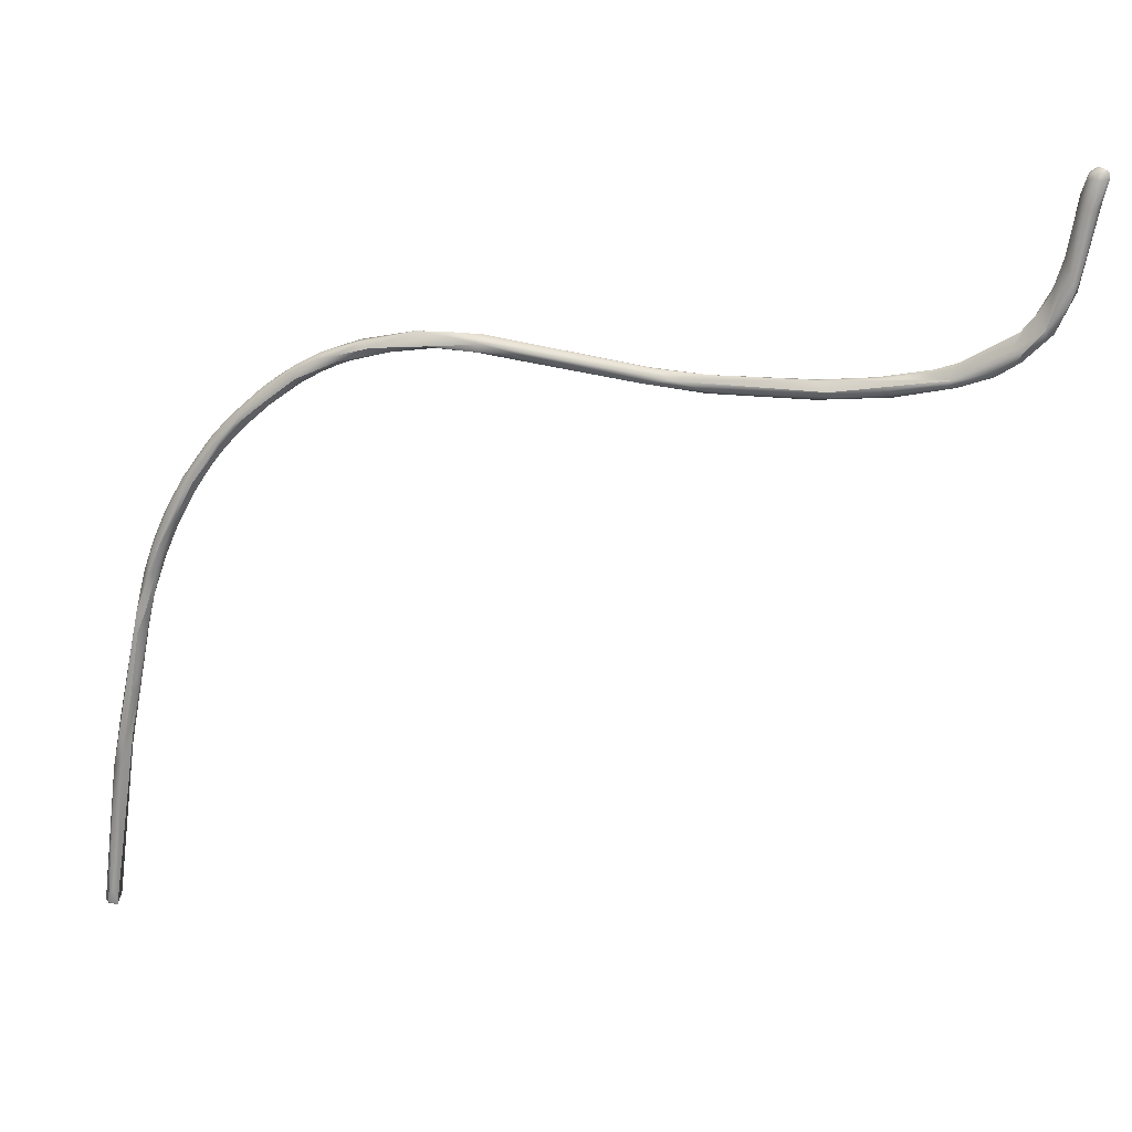
<metadata>
{"format":"obj","ext":"obj","renderer":"f3d","projection":"perspective","resolution":1024,"background":"white","views":[{"elev":16.2,"azim":102.0,"up":"+Z"}]}
</metadata>
<code>
v -1.003 -181.7 730
v -1.306 -181.6 728.1
v -0.4717 -182.4 724.7
v -0.9958 -182.7 722.9
v 0.08039 -182.8 719.1
v -1.438 -182.6 719.2
v 0.1808 -183.7 709
v 0.2934 -183.1 710.7
v -0.002773 -183.7 708.7
v -0.002773 -182.7 708.7
v -0.4824 -184.2 709.3
v -0.5294 -184 711
v -0.5028 -184.2 708.8
v -1.031 -183.9 711.1
v -0.9999 -184.1 709.6
v -0.9821 -184.1 708.9
v -1.441 -183.7 709.6
v -1.429 -183.7 709.1
v -1.003 -183.7 708.6
v -1.388 -182.7 709.5
v -1.519 -183.1 711.2
v -1.582 -183.2 709.5
v -1.503 -183.2 708.8
v -0.4977 -177.8 747.4
v -1.003 -177.7 748
v 0.1418 -178.7 743
v 0.1105 -177.7 743
v -1.409 -177.8 743.6
v 0.2668 -178.7 740.5
v -0.4795 -177.8 740.9
v -0.977 -177.9 740.7
v -0.02499 -179.1 735.5
v 0.2043 -179.7 734
v -0.4585 -179.2 733.7
v 0.173 -181.2 730
v -0.5028 -180 729
v -1.292 -180.6 728.2
v 0.2511 -181.2 726
v -1.004 -180.3 727.4
v -1.474 -181.3 725
v -0.03247 -174.7 754.4
v -0.4855 -173.1 757.7
v -1.003 -173.6 756.9
v 0.2199 -174.2 753
v -0.5033 -176.6 750.9
v -0.5209 -175.2 754.1
v -0.9842 -175.7 753
v -1.003 -174 752.5
v -1.46 -175.2 753
v -1.543 -175.1 751.7
v 0.2824 -177.2 747
v 0.3136 -175.7 750.5
v -0.0109 -176.7 749.8
v -0.01139 -176.2 747.7
v -0.0007169 -175.3 750
v -0.4815 -175.5 748.7
v -1.017 -175.5 748.9
v -1.483 -176.6 749.2
v -1.48 -176.2 748.8
v -0.5235 -176.9 744.6
v 0.1939 -171.8 758.6
v -0.02311 -169.6 762
v -0.5028 -170.2 758.8
v -0.5209 -169.7 762.4
v -1.003 -170.8 761
v 0.2121 -171.7 757.5
v -0.5483 -171.7 756.4
v -0.9663 -170.4 758.6
v -1.529 -172.2 757.9
v -1.442 -172 757
v 0.3006 -167.1 763.5
v 0.2649 -166 765.1
v -0.02552 -167 763
v -0.4944 -167.6 764.6
v -0.9403 -166.2 763.5
v -0.5028 -166.1 763.5
v -1.003 -169.1 763
v -1.001 -166.4 765.7
v -1.47 -167 764.6
v 0.3062 -168.8 761.9
v 0.1872 -168.7 761.4
v -0.4966 -168.8 760.6
v -0.5193 -167.1 762.5
v -1.016 -168.5 761.1
v -1.539 -168.4 762.4
v -0.4935 -164.1 767.7
v -1.003 -162.7 766.7
v -0.9836 -162.2 769.1
v -1.468 -161.7 768.9
v 0.2002 -164.3 765.9
v -0.5028 -163.2 766
v -1.541 -164.7 765.9
v 0.09485 -158.2 771
v -0.4979 -157.5 771.8
v -0.9997 -159 771
v 0.2247 -160.2 769
v -0.01496 -161.3 769.4
v -0.4989 -160.2 770.4
v -0.5028 -159.7 768.5
v -0.4976 -157.6 769.7
v -1.406 -160.7 768.5
v -0.9815 -160.2 768.3
v -1.577 -158.7 770
v 0.2654 -156.1 771.5
v 0.08386 -155.7 771
v -0.002773 -153.4 773
v -0.4974 -154.3 771.1
v -1.438 -155.8 771.9
v -0.9892 -154.4 771.1
v -0.9746 -153.5 773.2
v -1.503 -154.8 771.5
v -0.5163 -156.1 770.4
v -1.002 -156.9 770.1
v 0.298 -152.2 772.5
v -0.4997 -150.4 772.1
v -1.001 -151.7 771.9
v -1.002 -150.1 772.2
v -1.463 -150 773.4
v -1.457 -151.3 772.5
v 0.2003 -146.3 772.9
v -0.5028 -147.7 774.4
v -1.005 -147.1 774.3
v -1.003 -145.7 772.6
v -0.008708 -144.3 774.1
v -0.5023 -143.6 774.4
v -1.421 -145.1 773
v -0.9613 -142 772.4
v -1.608 -144.7 773.5
v 0.2607 -140.6 773.4
v -0.01182 -137.7 773.5
v -0.002773 -141.2 772.5
v -0.5897 -137 771.8
v -1.003 -140.7 774.2
v -1.601 -137.4 772.9
v 0.2615 -136 772.4
v -0.5028 -123.3 771.5
v -1.003 -123.6 771.5
v -0.0452 -124.5 770.1
v -0.9617 -125.6 770
v -1.53 -123.7 770.5
v -0.5028 -117.7 771.1
v 0.2668 -121.2 770.5
v 0.05013 -117.3 769.6
v -0.5003 -117.8 769.3
v -1.001 -117.3 769.3
v -1.446 -117.6 770.6
v -0.4723 -107.1 771.1
v -1.015 -106.7 771
v 0.2355 -105.7 770
v -0.499 -106.9 769.1
v -1.003 -105.7 769.1
v 0.02786 -104.5 769.6
v 0.1843 -101.7 770.1
v -1.451 -103.8 770.1
v -0.5139 -100.4 771.6
v -1.003 -101 771.5
v -0.4837 -99.41 769.7
v -1.001 -97.94 770
v 0.1391 -93.95 771.7
v -0.02266 -94.06 771
v -0.5028 -96.17 772.3
v -0.5028 -93.67 772.9
v -1.003 -95.53 772.5
v -1.003 -93.14 773.3
v -1.443 -94.44 771.7
v 0.1294 -90.1 772.6
v -0.02824 -90.94 772
v -0.5285 -93.27 770.9
v -0.5028 -89.67 772.1
v -1.002 -90.38 772.1
v 0.185 -86.95 774.9
v -0.0545 -88.16 775.1
v -1.003 -87.52 776.5
v -1.003 -86.17 778.2
v -0.0321 -87.88 773.5
v -0.5028 -87.22 773.7
v -0.9986 -87.65 773.6
v -1.463 -88.19 774.2
v -0.01834 -81.67 791.4
v -0.5034 -81.77 792
v -0.5033 -82.16 791.3
v -1.003 -81.85 792
v 0.273 -81.7 788.9
v -0.02573 -82.22 789.4
v -0.5001 -82.56 789.6
v -1.003 -82.55 790
v -1.003 -83.7 783.9
v -1.56 -83.26 783.1
v 0.05595 -83.17 782.9
v 0.2086 -82.68 781.4
v 0.007503 -82.84 779.8
v -0.02436 -82.29 781.6
v -0.5107 -84.44 780.9
v -0.5155 -82.33 780.7
v -1.003 -84.59 781
v -1.001 -83.25 779.1
v -1.022 -82.68 780.5
v -0.9845 -81.96 782.9
v -1.532 -83.63 780.1
v -1.463 -82.6 782.8
v 0.1627 -85.12 776.9
v -0.02377 -85.07 776.1
v -0.5028 -84.28 776.5
v -1.339 -85.3 776.5
v -1.028 -84.78 776.5
v -1.329 -84.19 778.1
v -1.545 -84.81 778.5
v 0.2057 -81.17 791.5
v 0.03768 -80.66 792
v 0.209 -80.72 791.4
v -0.02952 -81.17 792
v -0.09881 -80.22 791.5
v -0.5028 -80.67 792.5
v -0.5028 -79.95 792
v -0.5169 -79.97 791.3
v -1.003 -81.17 792.5
v -1.003 -80.02 792
v -1.112 -80.23 791.4
v -1.525 -81.24 791.1
v 0.1439 -81.16 788.4
v -0.4983 -80.53 789.2
v -1.007 -81 788.1
v -1.003 -181.7 730
v -0.9958 -182.7 722.9
v 0.1808 -183.7 709
v -0.002773 -183.7 708.7
v -0.002773 -183.7 708.7
v -0.002773 -182.7 708.7
v -0.002773 -182.7 708.7
v -0.4824 -184.2 709.3
v -0.5028 -184.2 708.8
v -0.5028 -184.2 708.8
v -1.031 -183.9 711.1
v -0.9999 -184.1 709.6
v -0.9821 -184.1 708.9
v -0.9821 -184.1 708.9
v -1.429 -183.7 709.1
v -1.388 -182.7 709.5
v -1.582 -183.2 709.5
v -1.503 -183.2 708.8
v -1.503 -183.2 708.8
v -1.503 -183.2 708.8
v -1.503 -183.2 708.8
v -1.003 -177.7 748
v 0.1418 -178.7 743
v 0.1105 -177.7 743
v -1.409 -177.8 743.6
v -1.409 -177.8 743.6
v 0.2668 -178.7 740.5
v -0.977 -177.9 740.7
v 0.2043 -179.7 734
v 0.173 -181.2 730
v -0.5028 -180 729
v -1.292 -180.6 728.2
v 0.2511 -181.2 726
v -1.004 -180.3 727.4
v -1.003 -173.6 756.9
v -0.9842 -175.7 753
v -1.003 -174 752.5
v -1.46 -175.2 753
v -1.543 -175.1 751.7
v 0.2824 -177.2 747
v 0.3136 -175.7 750.5
v -1.48 -176.2 748.8
v -0.5235 -176.9 744.6
v -0.5235 -176.9 744.6
v -0.5028 -170.2 758.8
v -1.003 -170.8 761
v 0.2121 -171.7 757.5
v -0.5483 -171.7 756.4
v -1.529 -172.2 757.9
v -1.442 -172 757
v -0.9403 -166.2 763.5
v -0.5028 -166.1 763.5
v -1.003 -169.1 763
v -1.001 -166.4 765.7
v -0.4966 -168.8 760.6
v -0.5193 -167.1 762.5
v -1.539 -168.4 762.4
v -1.539 -168.4 762.4
v -0.9836 -162.2 769.1
v 0.2002 -164.3 765.9
v -0.5028 -163.2 766
v -1.541 -164.7 765.9
v 0.2247 -160.2 769
v 0.08386 -155.7 771
v -0.4974 -154.3 771.1
v -1.503 -154.8 771.5
v -0.5163 -156.1 770.4
v -1.002 -156.9 770.1
v 0.298 -152.2 772.5
v -0.4997 -150.4 772.1
v -0.4997 -150.4 772.1
v -1.002 -150.1 772.2
v -1.463 -150 773.4
v 0.2003 -146.3 772.9
v 0.2003 -146.3 772.9
v -0.5028 -147.7 774.4
v -1.003 -145.7 772.6
v -1.003 -145.7 772.6
v -0.5023 -143.6 774.4
v -0.9613 -142 772.4
v -1.608 -144.7 773.5
v -0.002773 -141.2 772.5
v -0.5897 -137 771.8
v -1.003 -140.7 774.2
v -1.003 -140.7 774.2
v -1.601 -137.4 772.9
v -1.003 -123.6 771.5
v -0.9617 -125.6 770
v -1.53 -123.7 770.5
v -0.5028 -117.7 771.1
v -1.001 -117.3 769.3
v -1.446 -117.6 770.6
v -0.4723 -107.1 771.1
v -1.015 -106.7 771
v 0.2355 -105.7 770
v -1.003 -105.7 769.1
v -1.451 -103.8 770.1
v -1.003 -101 771.5
v -1.001 -97.94 770
v 0.1391 -93.95 771.7
v -0.5028 -96.17 772.3
v -0.5028 -93.67 772.9
v -1.003 -95.53 772.5
v -1.003 -93.14 773.3
v -1.443 -94.44 771.7
v -0.5285 -93.27 770.9
v -0.5285 -93.27 770.9
v -0.5028 -89.67 772.1
v 0.185 -86.95 774.9
v -1.003 -87.52 776.5
v -1.003 -87.52 776.5
v -1.003 -86.17 778.2
v -1.003 -86.17 778.2
v -1.003 -86.17 778.2
v -1.003 -86.17 778.2
v -0.5028 -87.22 773.7
v -1.463 -88.19 774.2
v -1.003 -81.85 792
v -1.003 -82.55 790
v -1.003 -83.7 783.9
v -1.56 -83.26 783.1
v -1.56 -83.26 783.1
v 0.007503 -82.84 779.8
v -1.003 -84.59 781
v -1.003 -84.59 781
v 0.1627 -85.12 776.9
v -0.5028 -84.28 776.5
v -0.5028 -80.67 792.5
v -0.5028 -79.95 792
v -0.5028 -79.95 792
v -0.5169 -79.97 791.3
v -1.003 -81.17 792.5
v -1.003 -81.17 792.5
v -1.003 -80.02 792
v -1.003 -80.02 792
v -1.112 -80.23 791.4
g grp1
f 3 5 38
f 3 35 1
f 38 252 3
f 1 4 3
f 2 223 28
f 224 223 2
f 6 224 2
f 40 6 2
f 5 8 38
f 255 8 10
f 3 12 5
f 3 4 12
f 4 14 12
f 233 224 6
f 36 228 20
f 233 6 21
f 17 233 21
f 21 6 40
f 40 238 21
f 5 11 7
f 11 9 7
f 5 225 8
f 225 10 8
f 225 226 10
f 11 5 12
f 11 13 9
f 12 15 230
f 230 15 16
f 231 230 16
f 12 14 15
f 235 19 232
f 19 227 232
f 19 229 227
f 234 18 236
f 234 233 17
f 234 17 18
f 235 237 19
f 237 23 19
f 19 240 229
f 241 20 228
f 22 17 21
f 18 17 22
f 18 22 242
f 239 21 238
f 243 239 238
f 26 24 1
f 26 53 24
f 51 53 26
f 24 25 1
f 245 27 262
f 223 244 28
f 245 29 27
f 30 246 249
f 30 60 246
f 31 265 30
f 250 247 266
f 245 252 29
f 252 33 29
f 249 251 32
f 249 32 30
f 26 1 35
f 30 32 34
f 32 251 34
f 30 34 39
f 39 31 30
f 256 247 250
f 252 38 33
f 255 34 251
f 34 255 253
f 34 36 39
f 2 37 40
f 254 256 40
f 247 256 254
f 37 2 248
f 36 20 39
f 256 238 40
f 255 10 253
f 42 41 61
f 41 42 46
f 42 43 46
f 257 69 49
f 260 271 50
f 41 45 53
f 41 53 52
f 41 52 61
f 61 263 44
f 41 46 45
f 46 47 45
f 47 25 45
f 43 47 46
f 244 258 49
f 49 58 244
f 258 257 49
f 57 261 48
f 261 70 48
f 59 58 50
f 50 58 260
f 261 57 264
f 53 51 52
f 262 54 263
f 262 27 54
f 55 263 54
f 55 44 263
f 53 45 24
f 54 246 60
f 55 54 56
f 54 60 56
f 44 55 56
f 44 56 259
f 45 25 24
f 56 266 57
f 259 56 57
f 28 244 58
f 28 58 59
f 57 247 264
f 266 247 57
f 62 42 61
f 80 62 61
f 62 64 42
f 81 63 82
f 43 42 65
f 42 64 65
f 68 277 267
f 268 69 257
f 69 268 85
f 61 66 80
f 44 66 61
f 63 81 269
f 66 81 80
f 44 259 67
f 44 67 269
f 67 63 269
f 48 70 270
f 68 267 270
f 70 68 270
f 271 272 50
f 62 80 72
f 80 71 72
f 72 71 90
f 71 73 282
f 64 62 74
f 74 62 72
f 74 72 86
f 73 83 76
f 282 73 76
f 64 77 65
f 64 74 77
f 77 74 78
f 78 74 86
f 278 84 75
f 78 86 88
f 75 274 278
f 275 85 268
f 85 275 79
f 275 276 79
f 79 276 89
f 84 92 273
f 276 281 89
f 85 79 284
f 79 89 284
f 279 92 84
f 80 81 71
f 82 73 81
f 81 73 71
f 73 82 83
f 68 84 277
f 84 278 277
f 70 84 68
f 272 271 280
f 279 84 70
f 97 72 96
f 86 72 97
f 86 97 98
f 282 91 285
f 88 86 98
f 88 98 95
f 283 87 102
f 92 101 87
f 281 95 89
f 101 102 87
f 101 284 89
f 72 90 96
f 91 282 76
f 75 283 274
f 75 87 283
f 92 87 273
f 94 95 98
f 93 94 98
f 93 97 96
f 93 96 104
f 96 105 104
f 98 97 93
f 99 286 285
f 285 91 99
f 100 286 99
f 102 99 283
f 102 113 99
f 113 100 99
f 95 108 89
f 103 290 101
f 101 290 102
f 111 103 108
f 103 288 290
f 89 108 103
f 103 101 89
f 106 94 93
f 106 93 104
f 106 104 114
f 104 105 291
f 107 286 112
f 115 286 107
f 94 106 110
f 95 94 110
f 109 287 289
f 109 292 287
f 110 108 95
f 109 288 119
f 111 108 118
f 110 295 108
f 111 118 119
f 112 286 100
f 113 289 100
f 113 109 289
f 288 109 290
f 105 293 291
f 120 291 293
f 109 116 292
f 116 117 292
f 117 123 292
f 119 116 109
f 119 294 116
f 294 119 299
f 106 114 121
f 300 120 293
f 110 106 298
f 110 298 122
f 122 295 110
f 128 295 122
f 126 119 303
f 119 126 299
f 118 303 119
f 124 121 114
f 114 296 124
f 297 131 129
f 124 296 129
f 130 124 129
f 125 121 124
f 304 120 300
f 125 124 130
f 122 298 301
f 122 301 133
f 306 125 130
f 300 127 304
f 127 132 304
f 307 128 122
f 126 134 299
f 308 128 307
f 302 299 134
f 305 302 134
f 134 126 303
f 304 132 135
f 129 131 135
f 306 130 136
f 306 136 137
f 309 308 307
f 305 134 139
f 142 130 129
f 129 135 142
f 132 310 138
f 135 132 138
f 135 138 142
f 130 142 136
f 140 139 134
f 309 311 308
f 146 311 309
f 138 143 142
f 138 310 144
f 144 143 138
f 310 145 144
f 139 140 313
f 141 136 142
f 137 136 312
f 312 314 137
f 311 146 154
f 143 149 142
f 144 150 143
f 145 150 144
f 140 319 313
f 147 141 142
f 312 315 148
f 148 314 312
f 142 317 147
f 146 316 154
f 143 152 149
f 152 143 150
f 151 150 145
f 313 319 318
f 155 315 159
f 148 315 156
f 156 315 155
f 165 316 320
f 147 317 322
f 149 153 159
f 149 152 153
f 152 157 153
f 152 150 157
f 151 157 150
f 316 165 154
f 327 158 319
f 319 158 318
f 161 155 159
f 156 155 163
f 320 325 165
f 153 160 159
f 160 153 157
f 151 321 157
f 160 167 159
f 159 162 161
f 163 155 323
f 163 323 324
f 163 324 164
f 158 327 168
f 326 165 325
f 328 160 157
f 157 321 329
f 159 172 173
f 160 328 167
f 159 167 166
f 169 166 167
f 159 166 171
f 166 175 171
f 166 169 175
f 159 173 162
f 167 328 169
f 332 164 324
f 168 170 330
f 170 177 330
f 333 165 326
f 327 170 168
f 170 178 177
f 170 327 178
f 193 195 174
f 172 171 201
f 334 172 201
f 331 202 348
f 176 202 331
f 175 176 331
f 193 334 201
f 173 172 335
f 177 205 338
f 204 177 178
f 204 205 177
f 339 333 207
f 207 333 336
f 178 207 204
f 172 159 171
f 176 175 169
f 177 338 330
f 333 339 165
f 211 179 208
f 208 179 183
f 211 180 179
f 181 179 180
f 180 211 213
f 182 186 181
f 181 186 185
f 182 181 180
f 182 180 216
f 216 180 213
f 354 219 340
f 340 219 341
f 184 189 183
f 189 190 183
f 183 190 220
f 190 192 220
f 189 185 187
f 181 185 184
f 189 184 185
f 184 179 181
f 183 179 184
f 185 186 187
f 341 188 342
f 188 341 219
f 343 219 200
f 222 221 198
f 188 346 342
f 198 200 222
f 190 189 348
f 348 191 190
f 192 190 191
f 201 189 193
f 187 193 189
f 345 203 194
f 192 345 194
f 221 192 194
f 195 193 187
f 203 196 194
f 198 194 197
f 196 197 194
f 194 198 221
f 344 337 347
f 197 196 199
f 198 197 200
f 207 336 343
f 343 199 207
f 343 200 199
f 199 200 197
f 191 348 202
f 202 176 349
f 191 202 349
f 205 203 338
f 196 203 205
f 204 206 205
f 196 205 206
f 196 206 199
f 199 206 207
f 207 206 204
f 211 208 209
f 208 210 209
f 208 183 210
f 183 220 210
f 209 210 212
f 214 209 212
f 210 220 212
f 212 220 215
f 213 211 209
f 209 214 213
f 214 212 215
f 355 350 217
f 217 350 351
f 356 352 353
f 357 219 354
f 222 219 218
f 218 219 357
f 353 358 356
f 358 353 222
f 220 192 221
f 215 220 221
f 353 221 222
f 200 219 222

</code>
